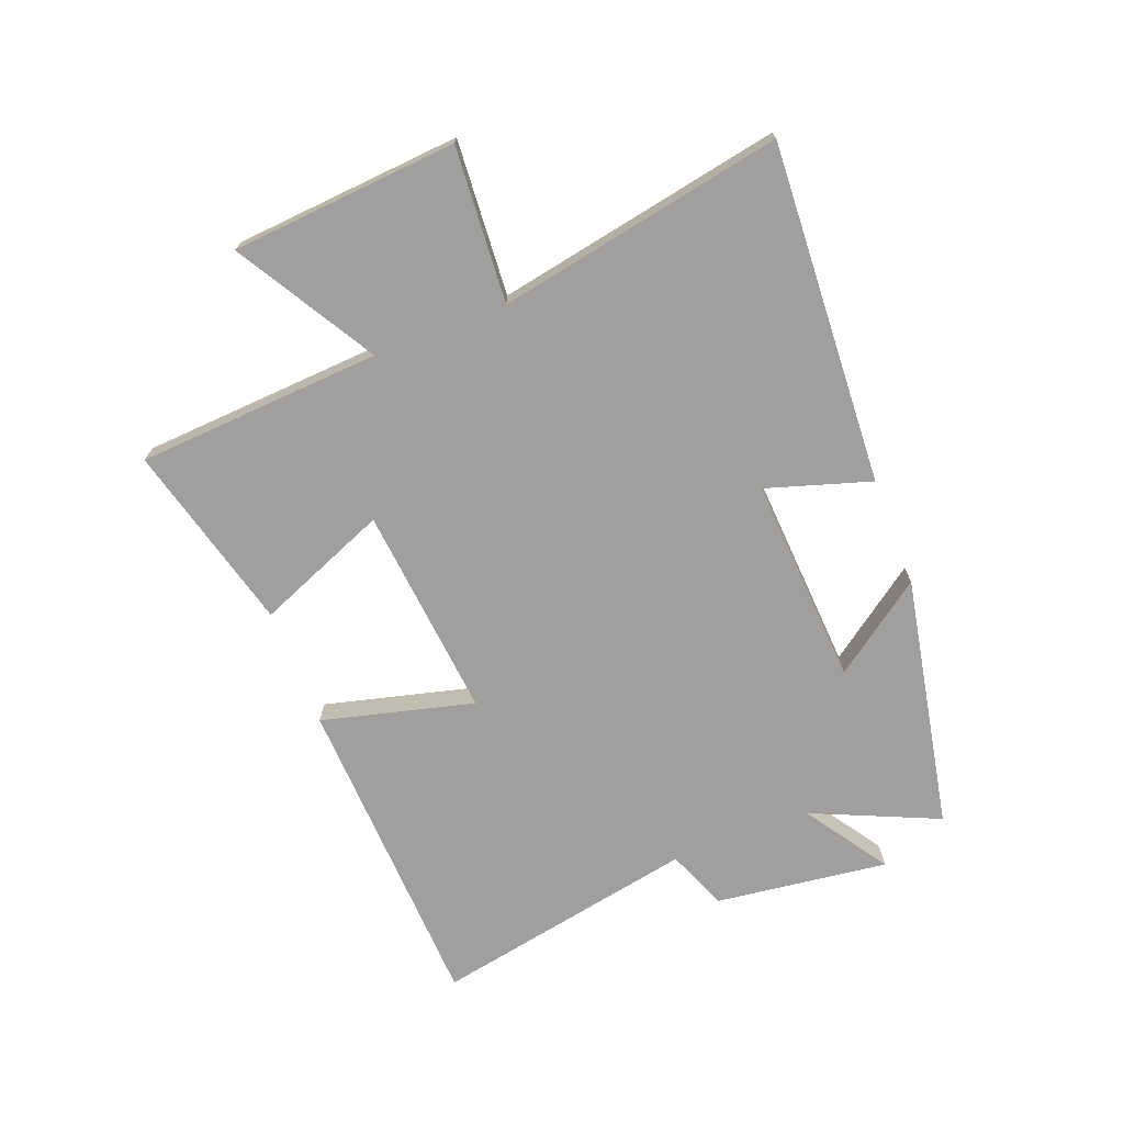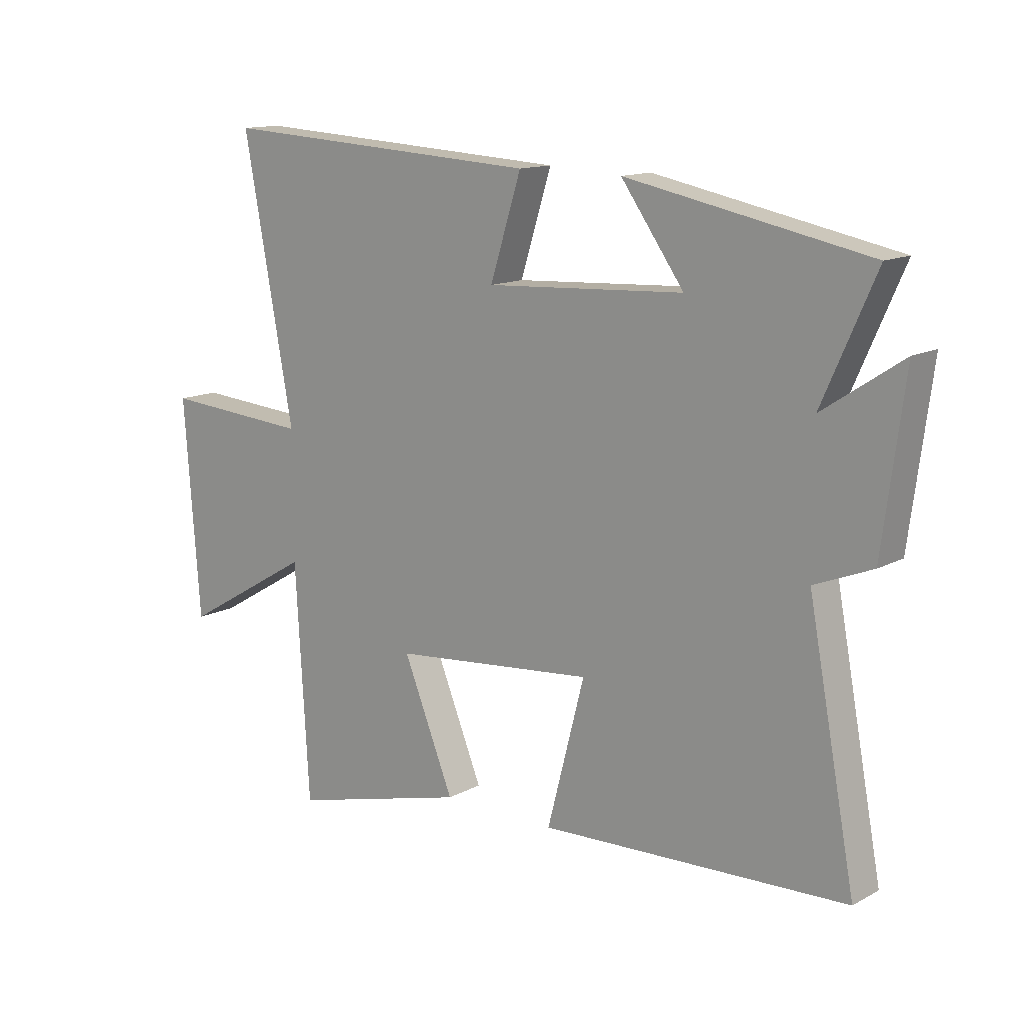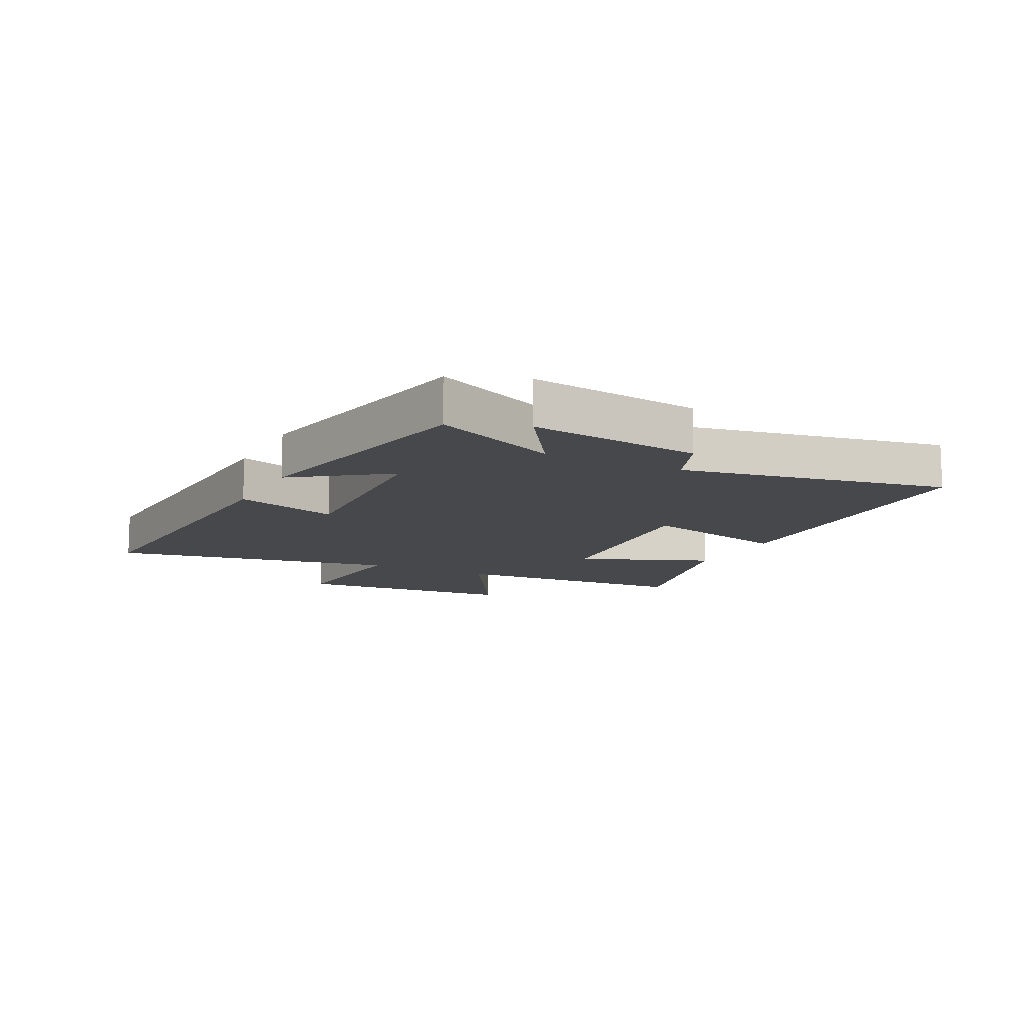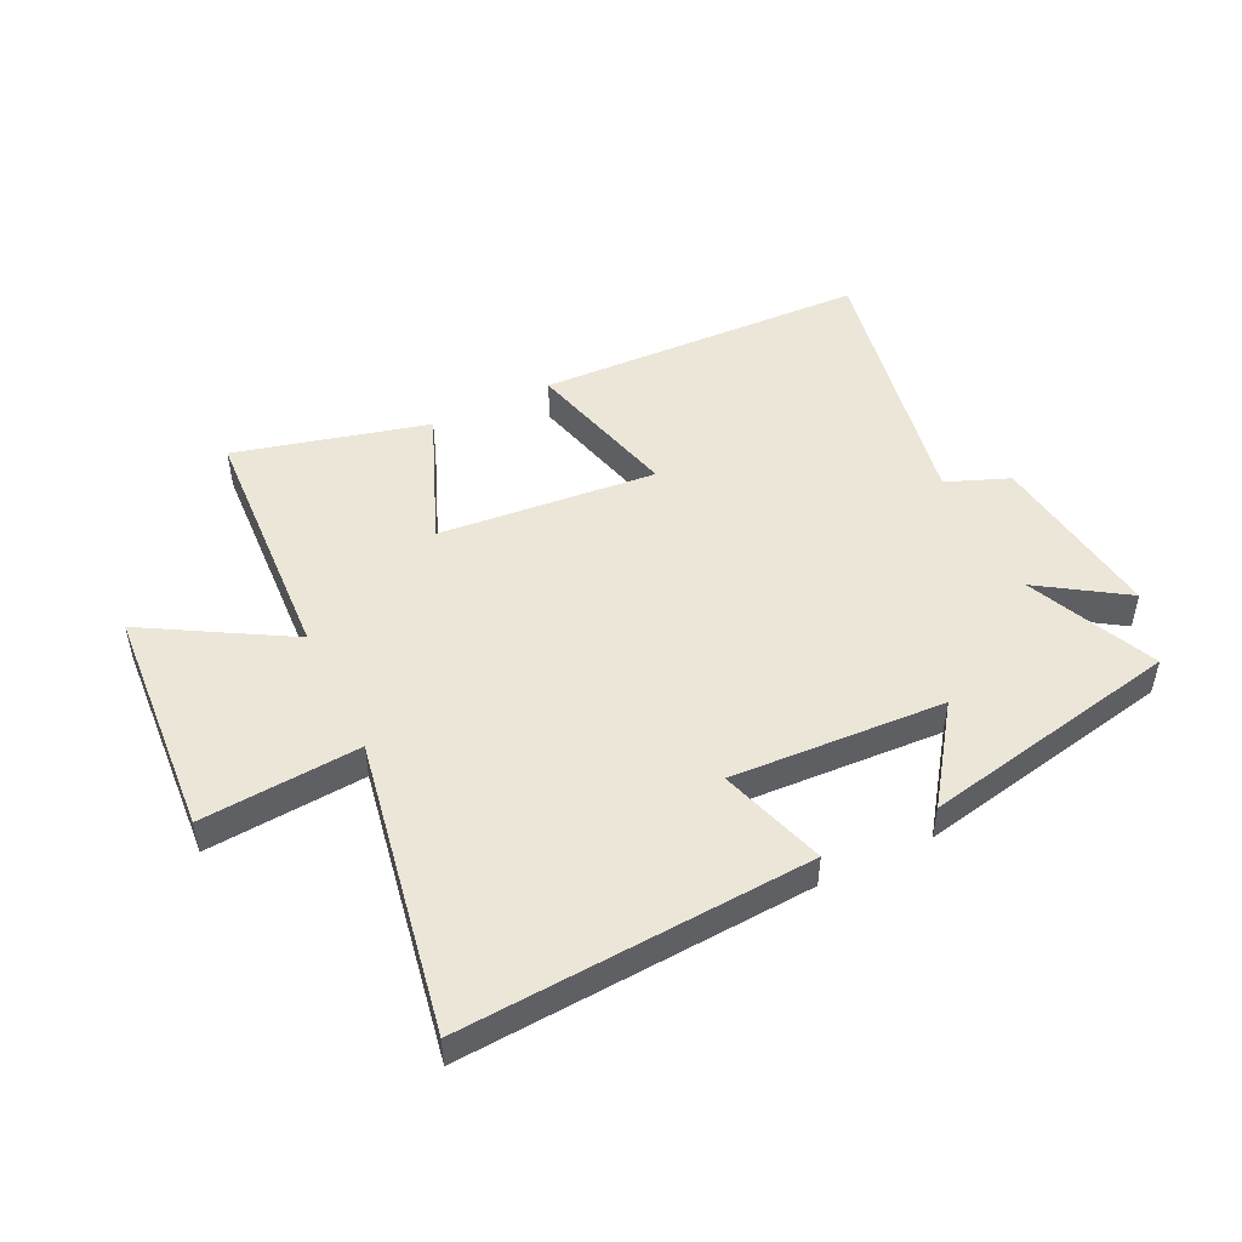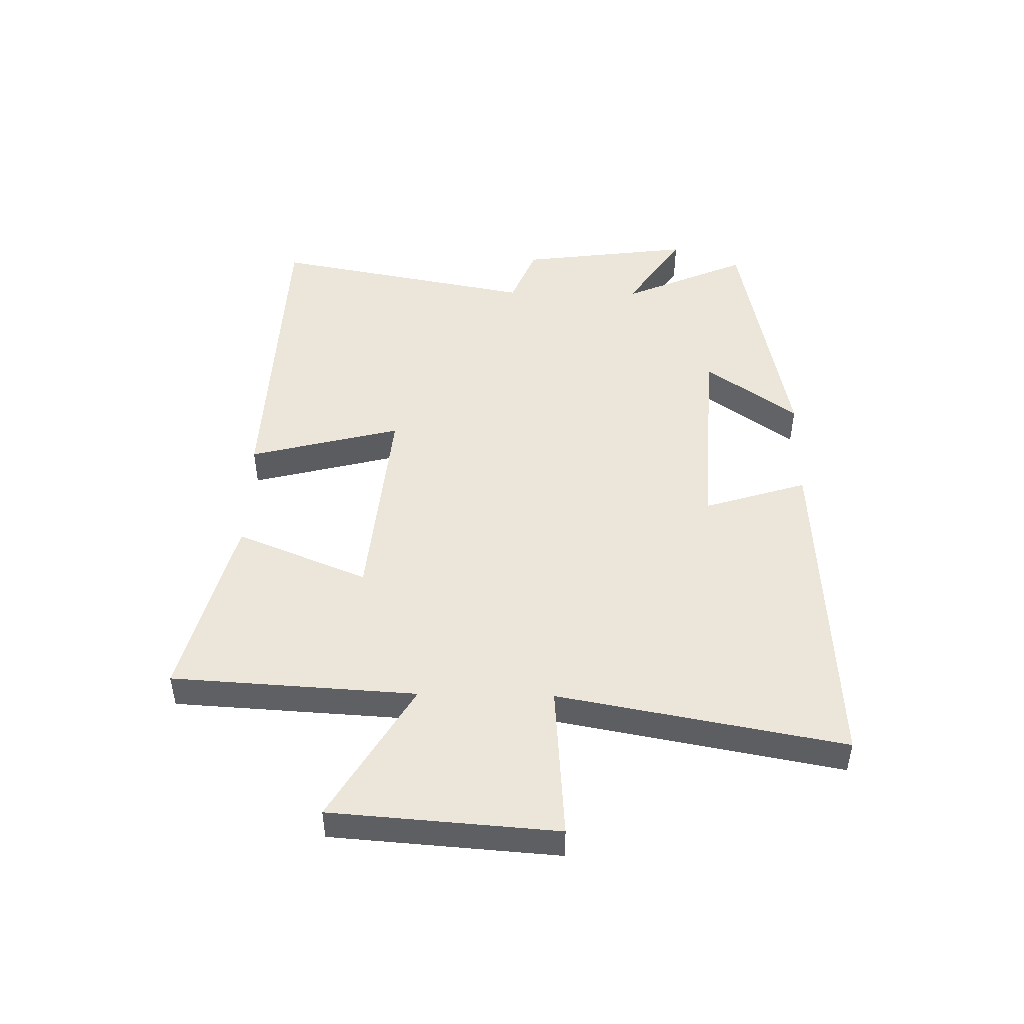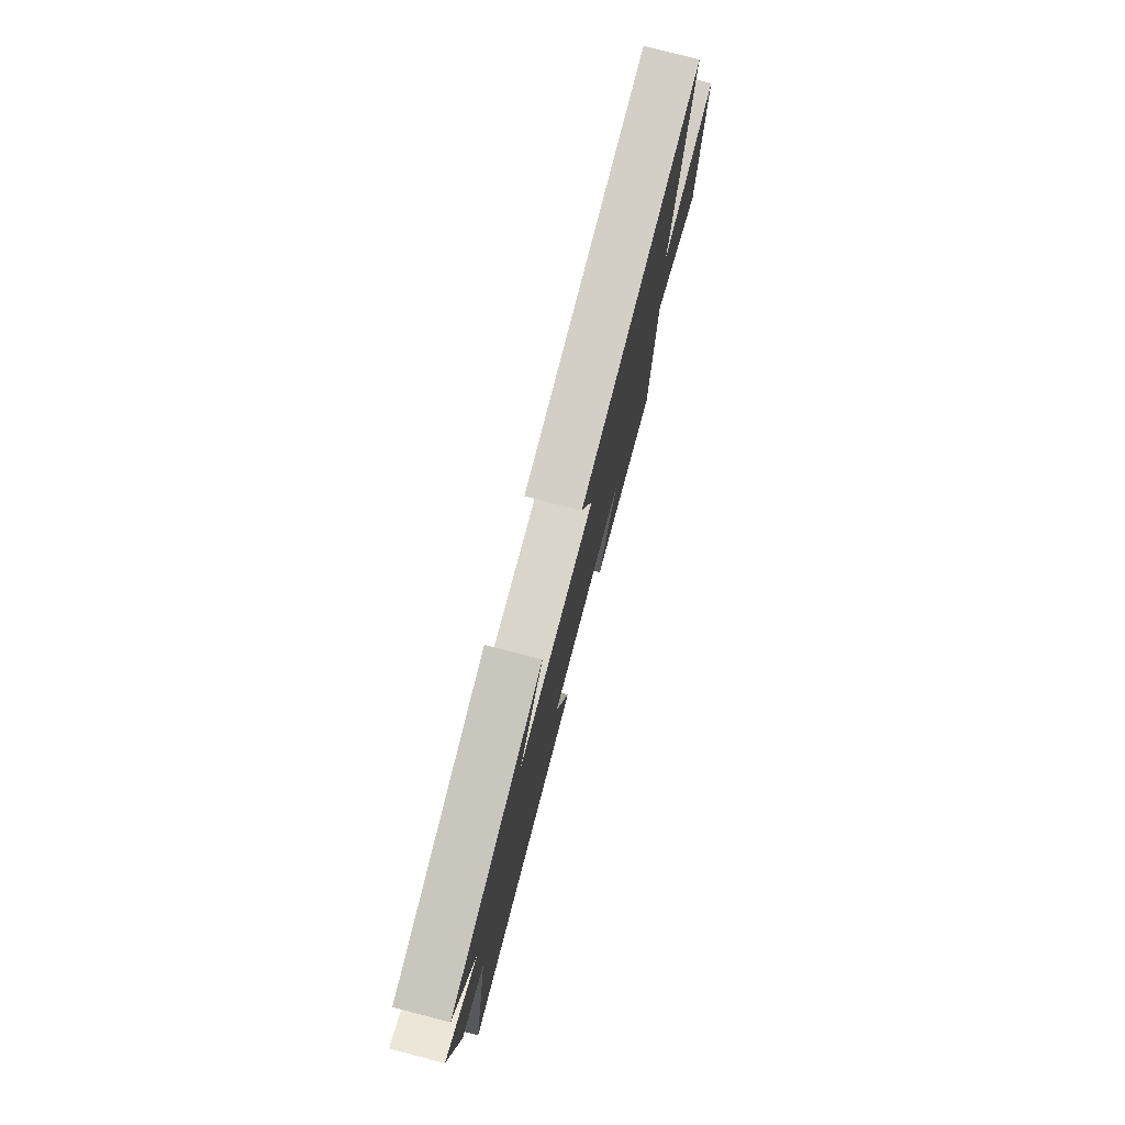
<metadata>
{"format":"obj","ext":"obj","renderer":"f3d","projection":"perspective","resolution":1024,"background":"white","views":[{"elev":-71.3,"azim":-68.7,"up":"+Y"},{"elev":13.5,"azim":40.1,"up":"+Z"},{"elev":-11.6,"azim":63.1,"up":"+Y"},{"elev":49.2,"azim":-26.1,"up":"+Y"},{"elev":47.6,"azim":-88.9,"up":"+Y"},{"elev":77.7,"azim":104.5,"up":"+Z"}]}
</metadata>
<code>
v 0.584 0.07 -0.478
v 0.042 0.07 -0.5
v 0.108 0.07 -0.245
v -0.25 0.07 -0.279
v -0.16 0.07 -0.5
v -0.476 0.07 -0.582
v -0.5 0.07 -0.171
v -0.733 0.07 -0.308
v -0.761 0.07 0.072
v -0.5 0.07 0.053
v -0.589 0.07 0.533
v -0.016 0.07 0.5
v -0.071 0.07 0.326
v 0.279 0.07 0.346
v 0.168 0.07 0.5
v 0.594 0.07 0.416
v 0.5 0.07 0.204
v 0.64 0.07 0.297
v 0.602 0.07 0.007
v 0.5 0.07 -0.034
v 0.584 0 -0.478
v 0.042 0 -0.5
v 0.108 0 -0.245
v -0.25 0 -0.279
v -0.16 0 -0.5
v -0.476 0 -0.582
v -0.5 0 -0.171
v -0.733 0 -0.308
v -0.761 0 0.072
v -0.5 0 0.053
v -0.589 0 0.533
v -0.016 0 0.5
v -0.071 0 0.326
v 0.279 0 0.346
v 0.168 0 0.5
v 0.594 0 0.416
v 0.5 0 0.204
v 0.64 0 0.297
v 0.602 0 0.007
v 0.5 0 -0.034
f 17 18 19 20
f 14 15 16 17
f 13 14 17 20
f 10 11 12 13
f 10 13 20 1
f 7 8 9 10
f 4 5 6 7
f 3 4 7 10
f 1 2 3
f 1 3 10
f 40 39 38 37
f 37 36 35 34
f 40 37 34 33
f 33 32 31 30
f 21 40 33 30
f 30 29 28 27
f 27 26 25 24
f 30 27 24 23
f 23 22 21
f 30 23 21
f 1 21 22 2
f 2 22 23 3
f 3 23 24 4
f 4 24 25 5
f 5 25 26 6
f 6 26 27 7
f 7 27 28 8
f 8 28 29 9
f 9 29 30 10
f 10 30 31 11
f 11 31 32 12
f 12 32 33 13
f 13 33 34 14
f 14 34 35 15
f 15 35 36 16
f 16 36 37 17
f 17 37 38 18
f 18 38 39 19
f 19 39 40 20
f 20 40 21 1

</code>
